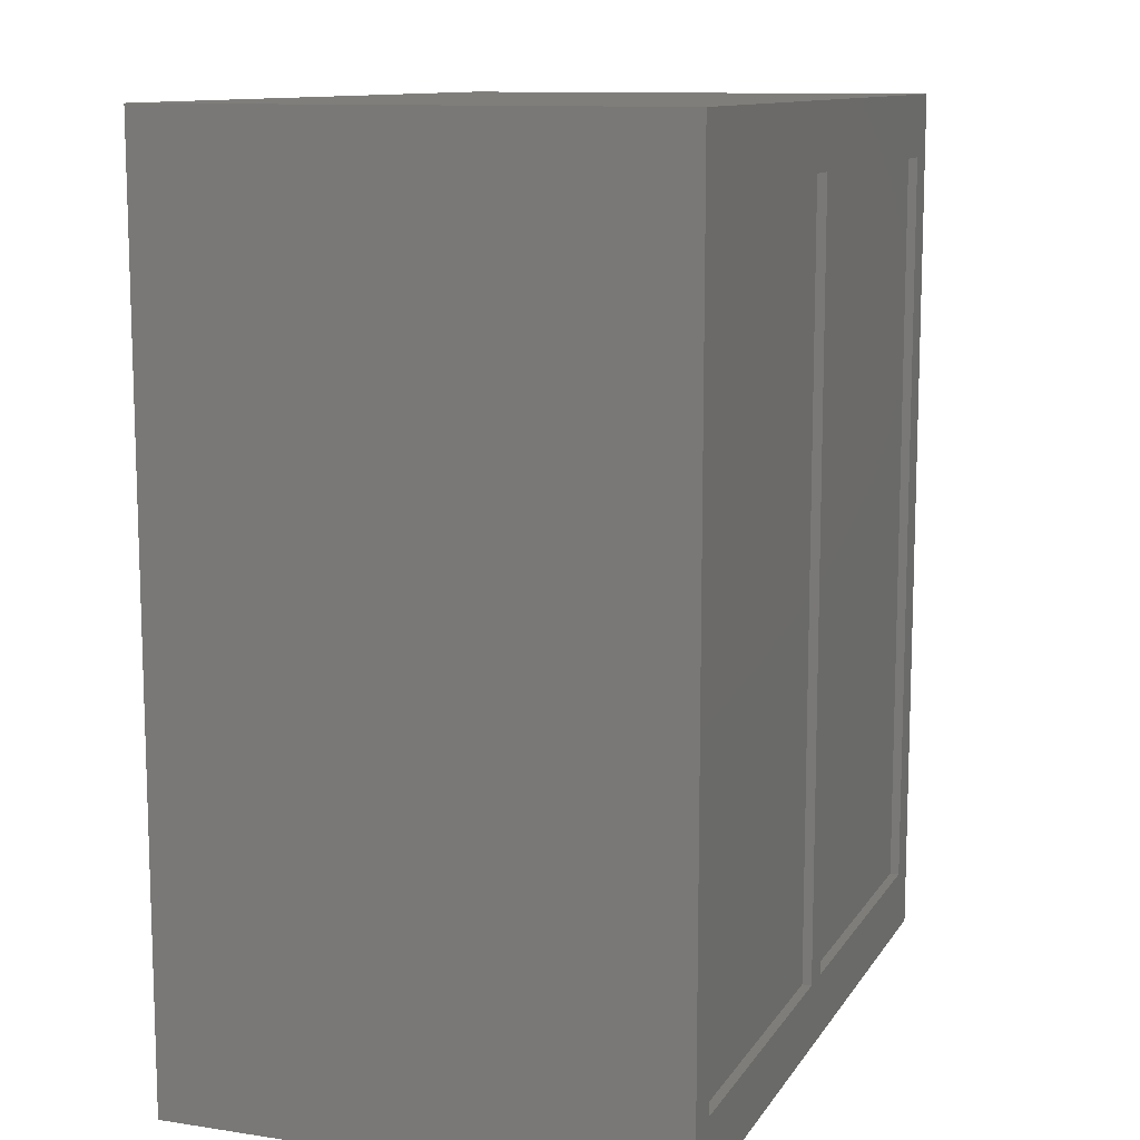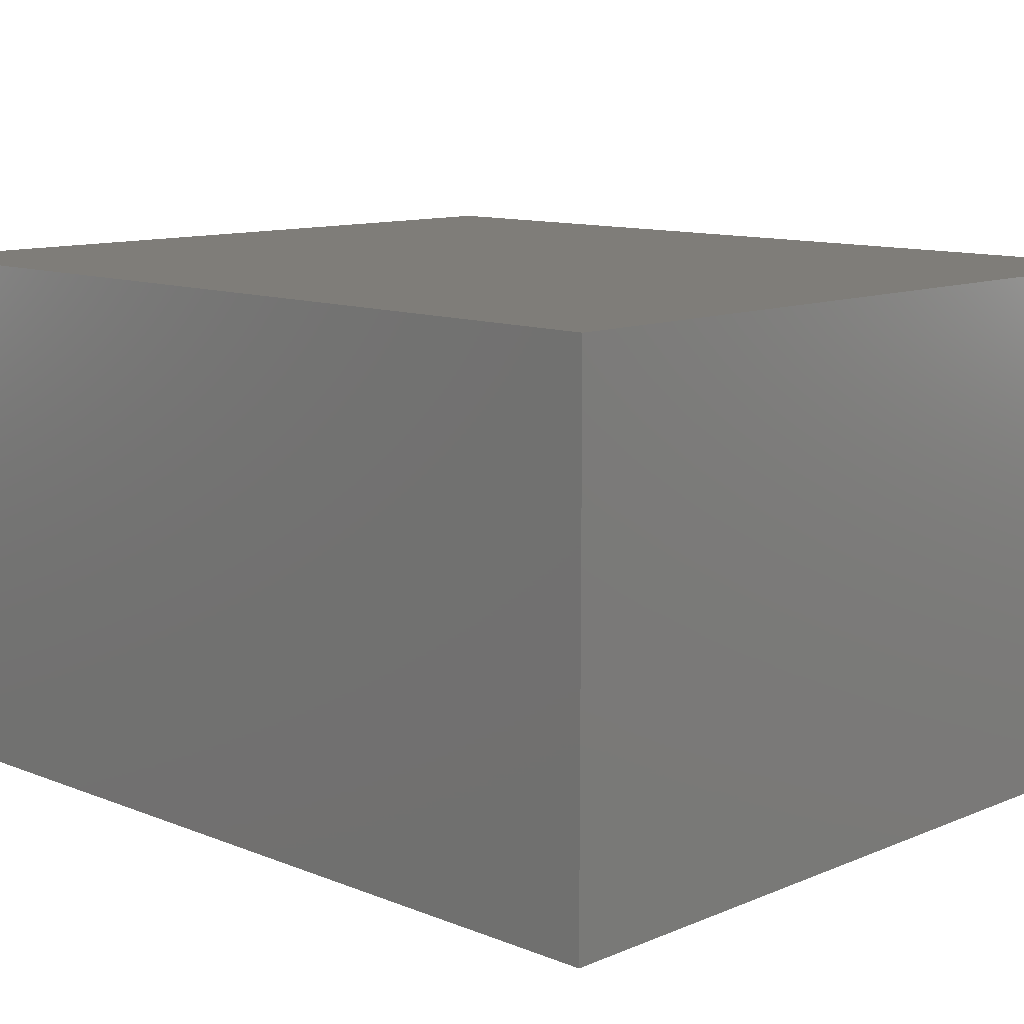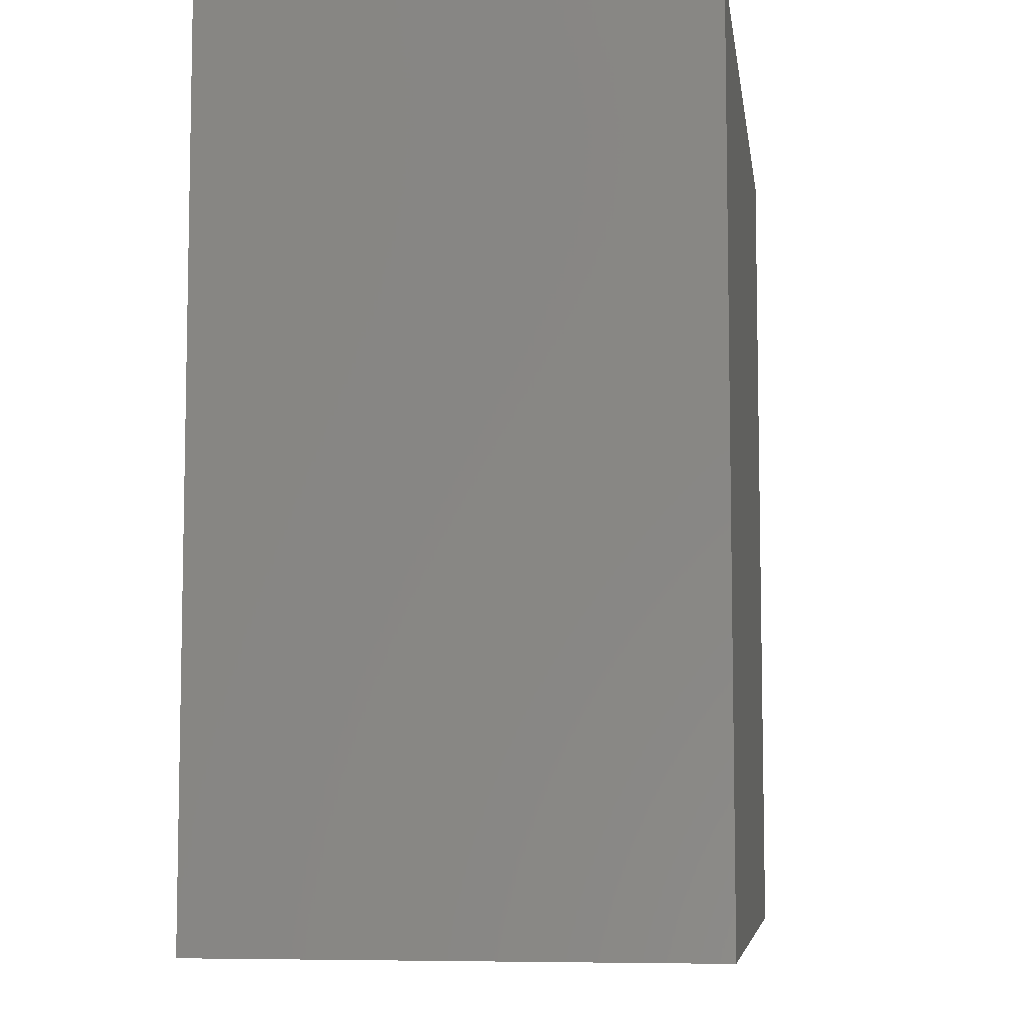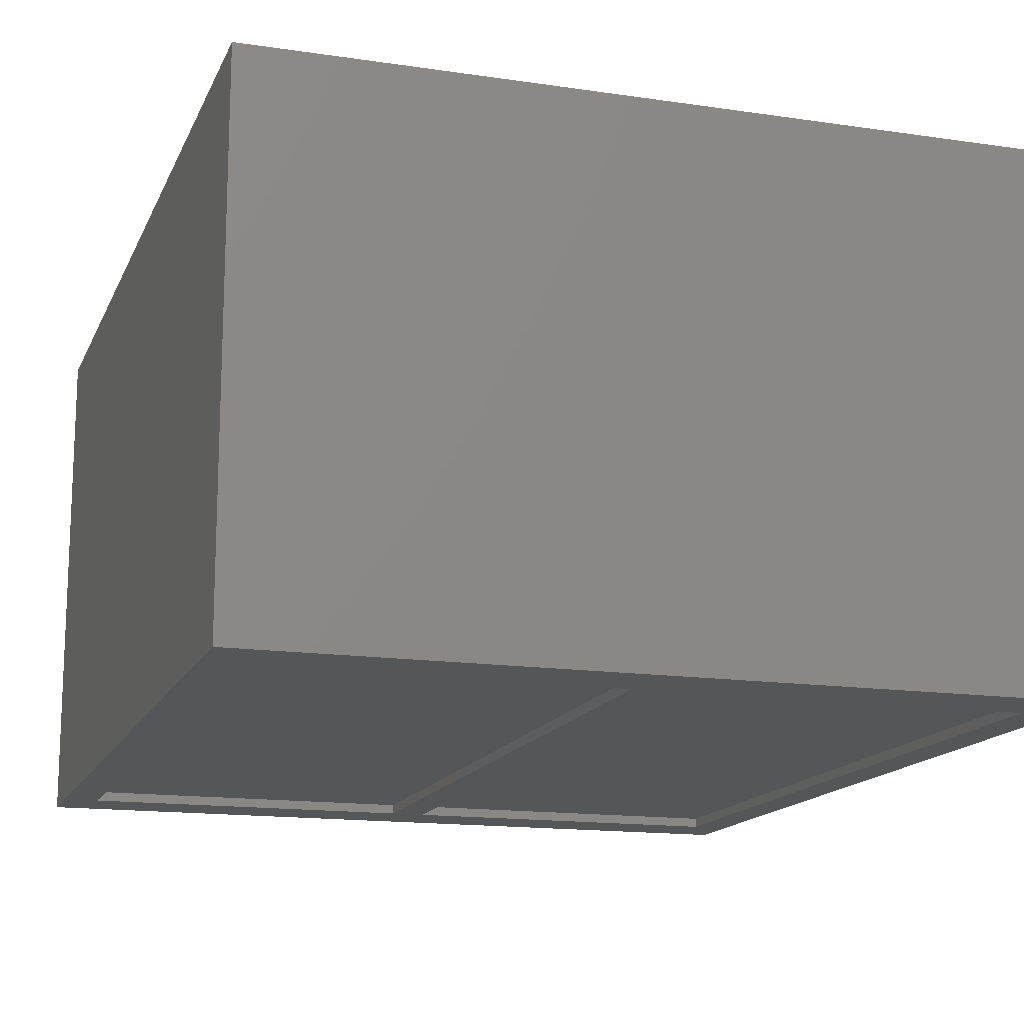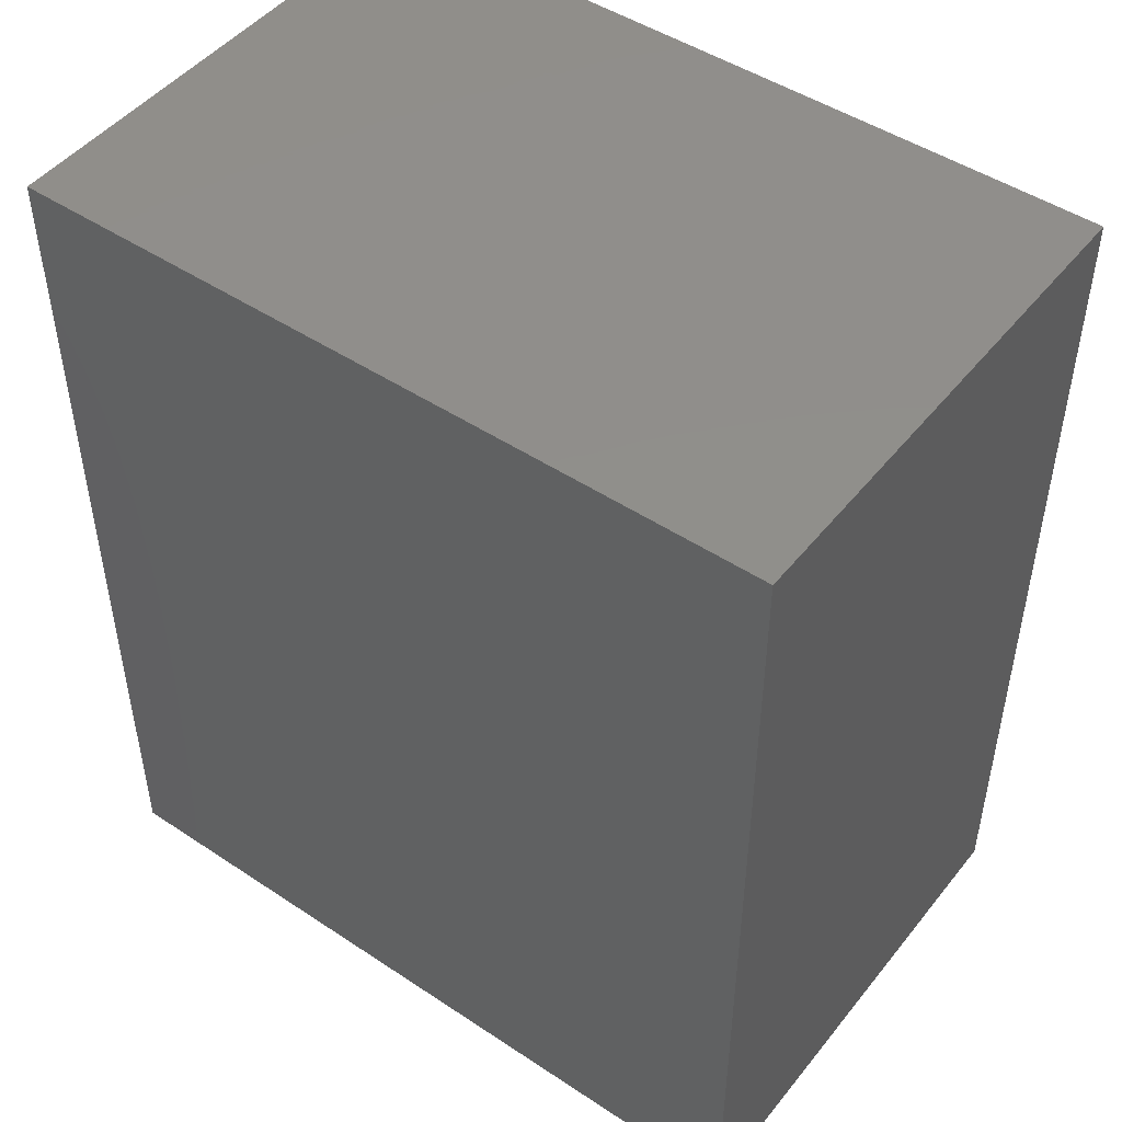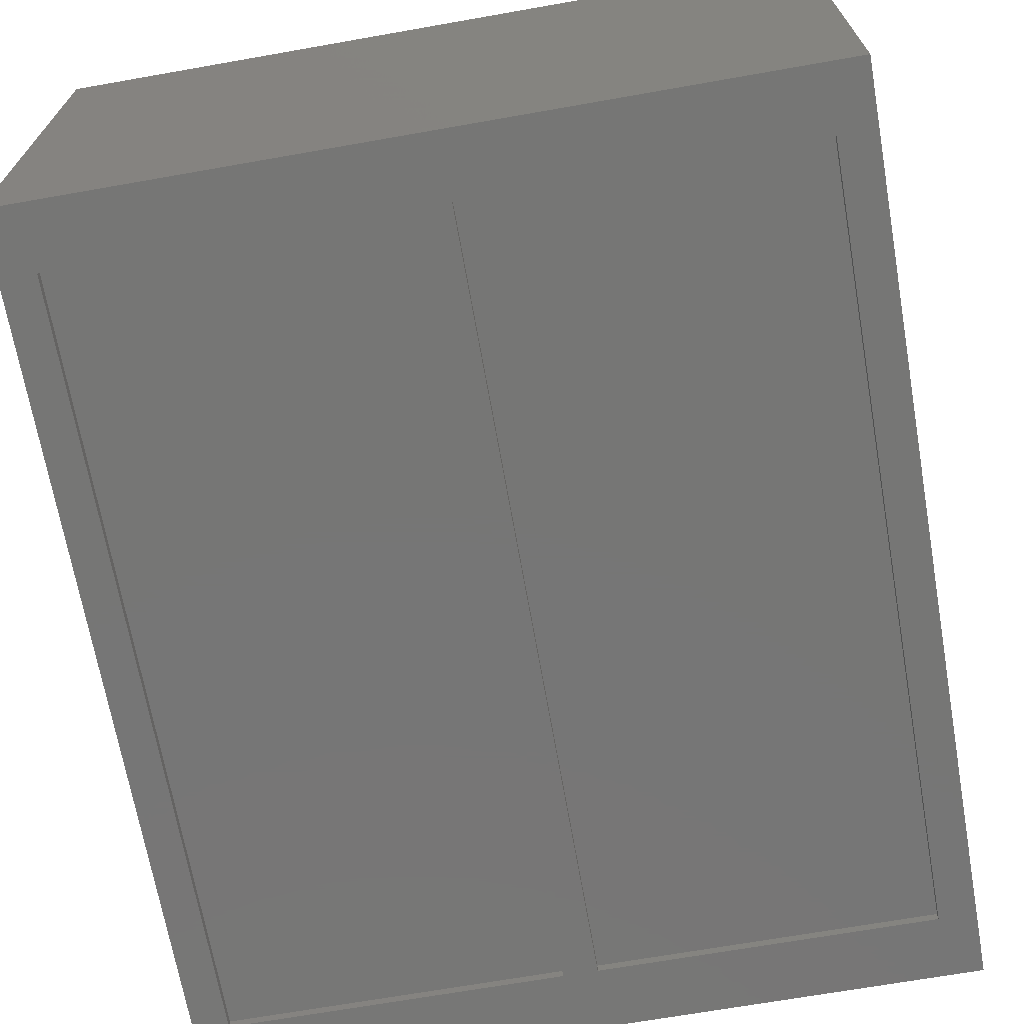
<metadata>
{"format":"stl","ext":"stl","renderer":"f3d","projection":"perspective","resolution":1024,"background":"white","views":[{"elev":11.3,"azim":-69.7,"up":"+Z"},{"elev":11.1,"azim":134.4,"up":"+Y"},{"elev":-7.0,"azim":98.1,"up":"+Z"},{"elev":-15.0,"azim":162.4,"up":"+Y"},{"elev":47.8,"azim":-143.3,"up":"+Z"},{"elev":-68.7,"azim":-170.0,"up":"+Y"}]}
</metadata>
<code>
# stl→obj: 34 verts, 60 faces
v -0.25 -0.1328 0.07031
v -0.25 -0.1328 0.6797
v 0.05633 -0.1328 0.07031
v 0.05633 -0.1328 0.6797
v 0.2488 -0.1328 0.07031
v 0.2488 -0.1328 0.6797
v 0.2488 0.1406 0.07031
v 0.2488 0.1406 0.6797
v -0.25 0.1406 0.6797
v -0.25 0.1406 0.07031
v -0.2898 -0.2109 0.05321
v -0.3203 -0.2109 0
v -0.01398 -0.2109 0.05321
v 0.3192 -0.2109 0.75
v -0.3203 -0.2109 0.75
v -0.01398 -0.2109 0.6968
v 0.01414 -0.2109 0.6968
v 0.29 -0.2109 0.6968
v 0.29 -0.2109 0.05321
v 0.3192 -0.2109 -3.916e-17
v 0.01414 -0.2109 0.05321
v -0.2898 -0.2109 0.6968
v 0.01414 -0.2031 0.6968
v 0.01414 -0.2031 0.05321
v 0.29 -0.2031 0.6968
v 0.29 -0.2031 0.05321
v -0.2898 -0.2031 0.6968
v -0.2898 -0.2031 0.05321
v -0.01398 -0.2031 0.6968
v -0.01398 -0.2031 0.05321
v -0.3203 0.2109 0
v -0.3203 0.2109 0.75
v 0.3192 0.2109 -3.916e-17
v 0.3192 0.2109 0.75
f 1 2 3
f 3 2 4
f 3 4 5
f 5 4 6
f 5 6 7
f 7 6 8
f 6 4 8
f 8 4 2
f 8 2 9
f 2 1 9
f 9 1 10
f 10 7 9
f 9 7 8
f 1 3 10
f 10 3 5
f 10 5 7
f 11 12 13
f 14 15 16
f 14 16 17
f 14 17 18
f 14 18 19
f 14 19 20
f 20 19 21
f 20 21 13
f 20 13 12
f 12 11 15
f 15 11 22
f 15 22 16
f 13 21 16
f 16 21 17
f 23 17 24
f 24 17 21
f 25 18 23
f 23 18 17
f 26 19 25
f 25 19 18
f 24 21 26
f 26 21 19
f 24 26 23
f 23 26 25
f 27 22 28
f 28 22 11
f 29 16 27
f 27 16 22
f 30 13 29
f 29 13 16
f 28 11 30
f 30 11 13
f 28 30 27
f 27 30 29
f 31 32 33
f 33 32 34
f 15 32 12
f 12 32 31
f 14 34 15
f 15 34 32
f 20 33 14
f 14 33 34
f 12 31 20
f 20 31 33

</code>
